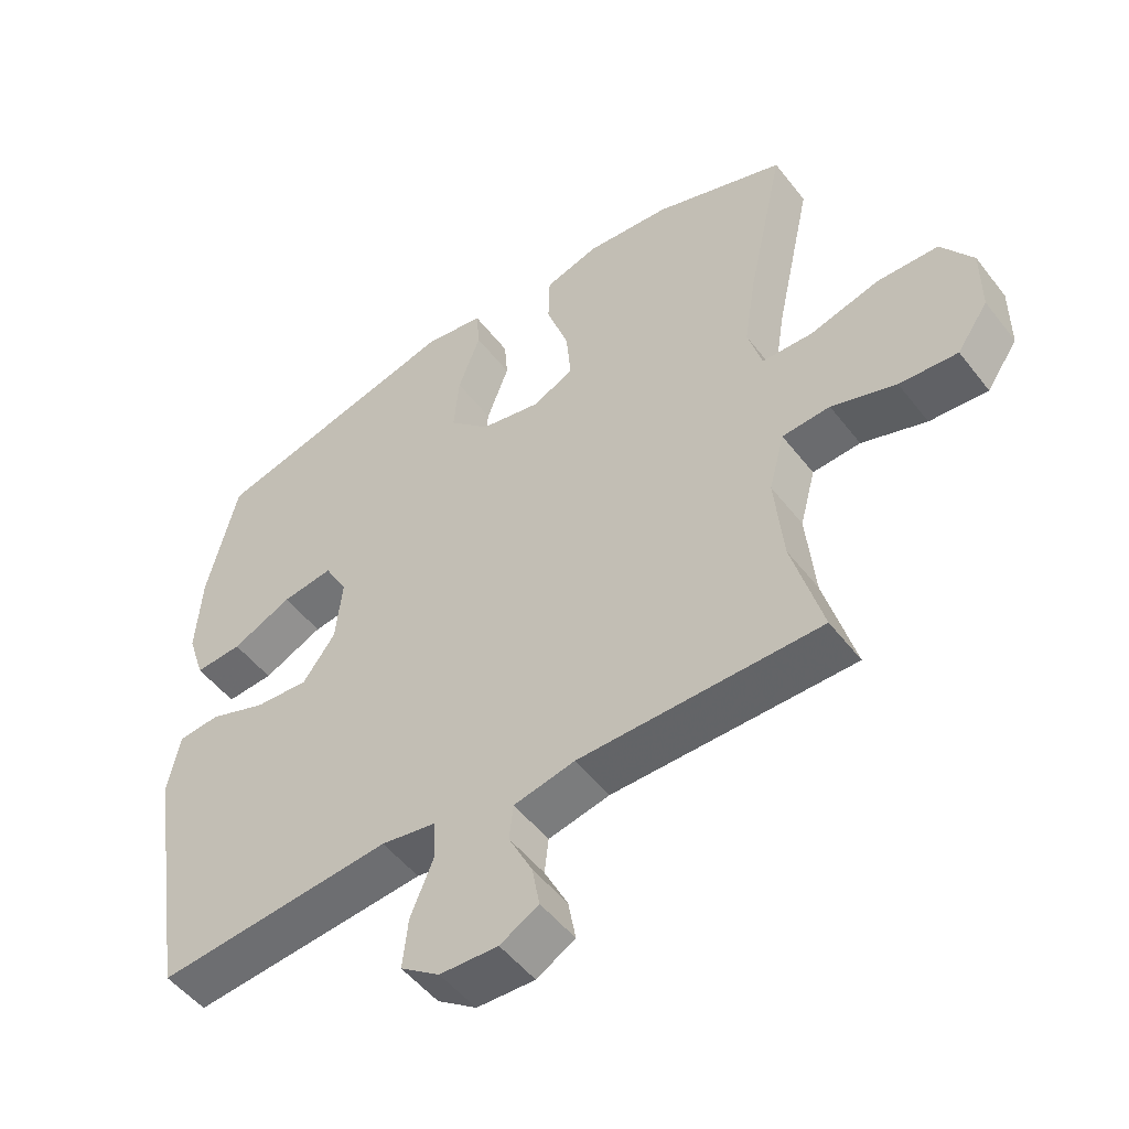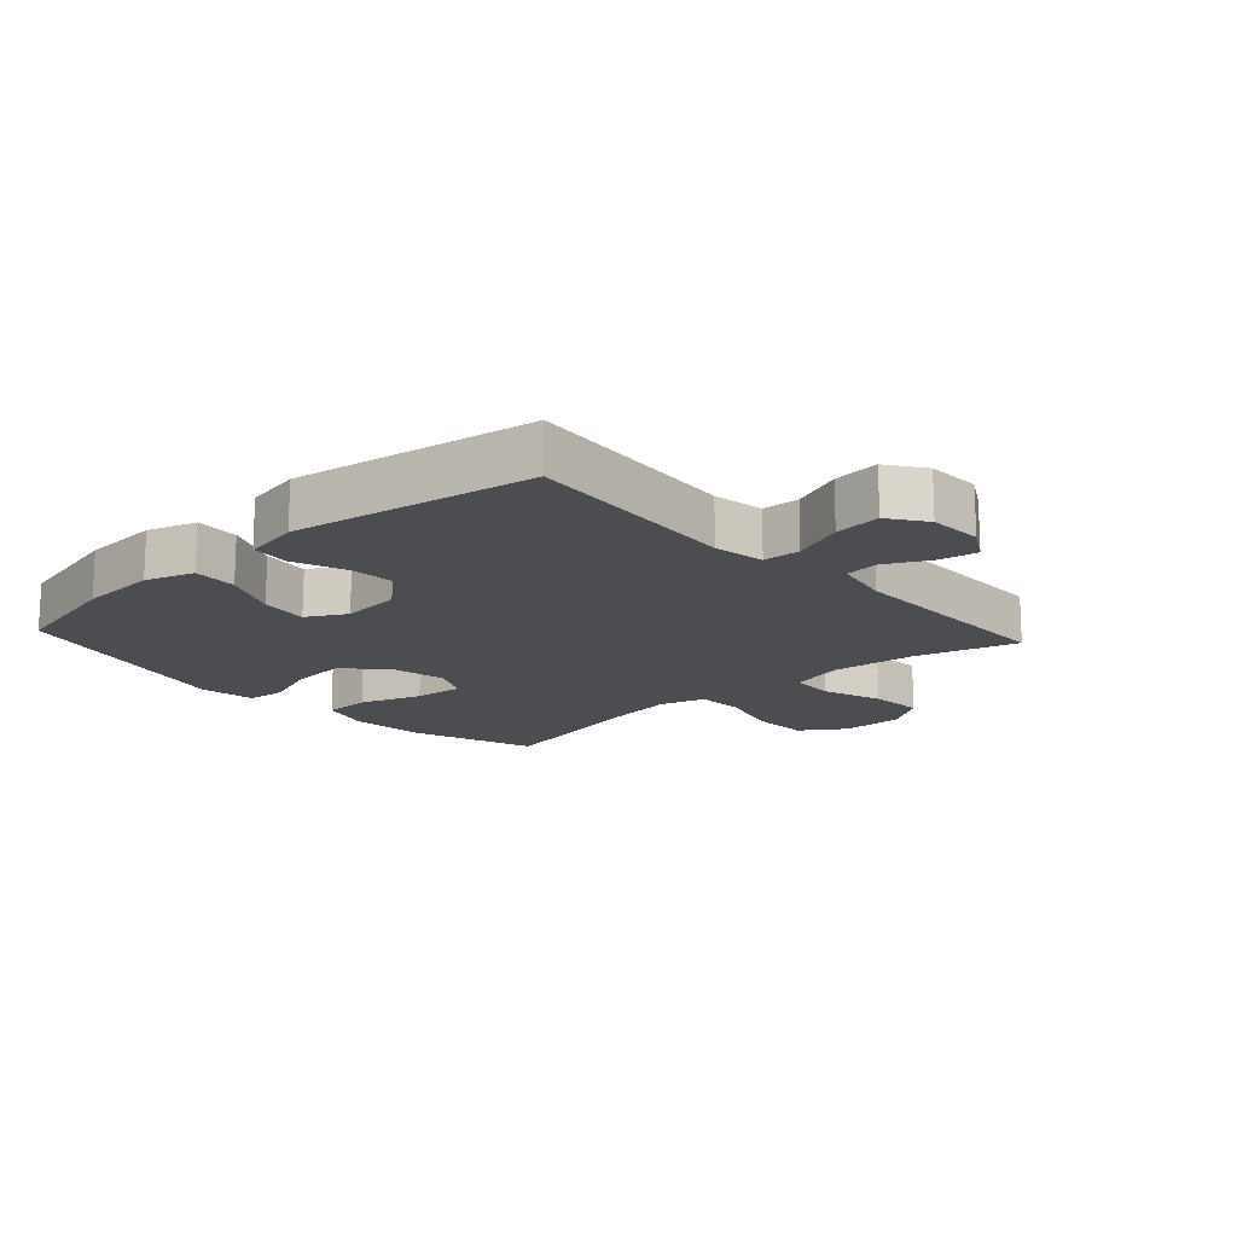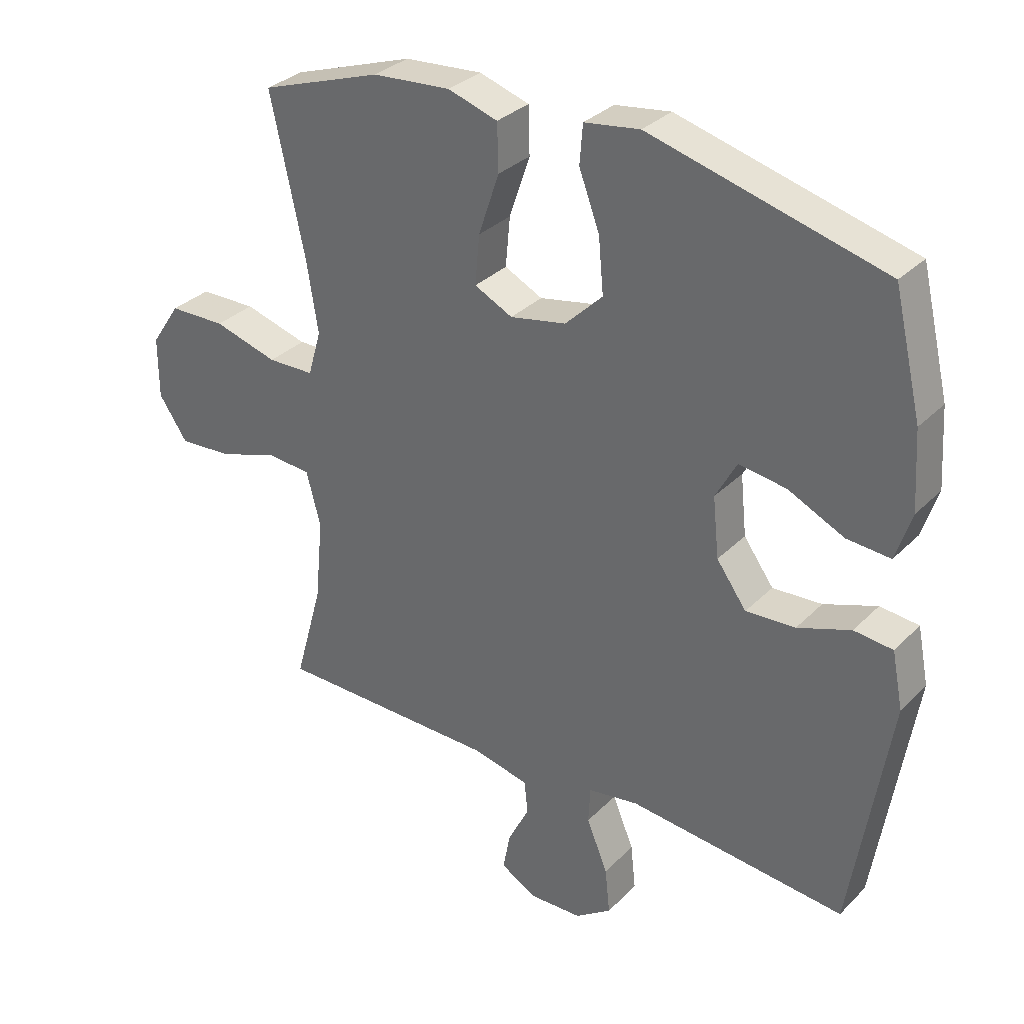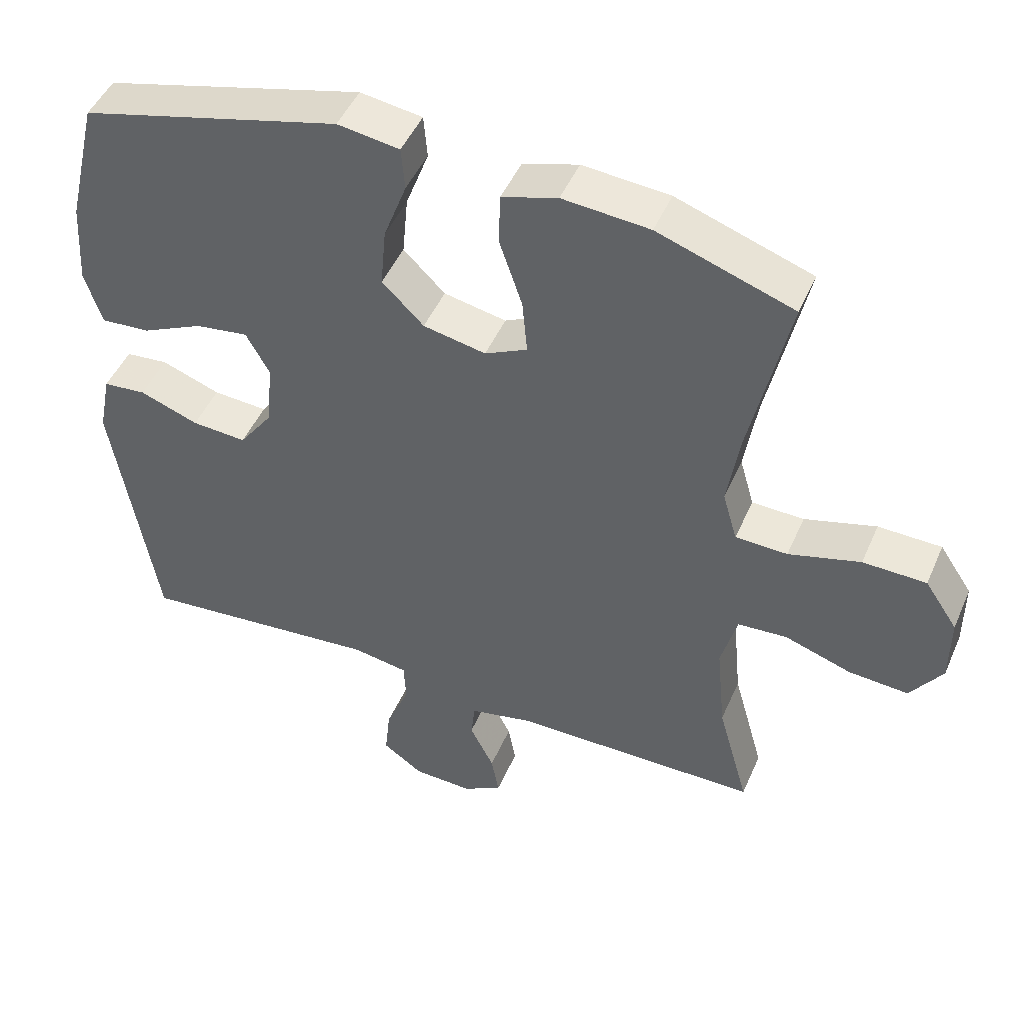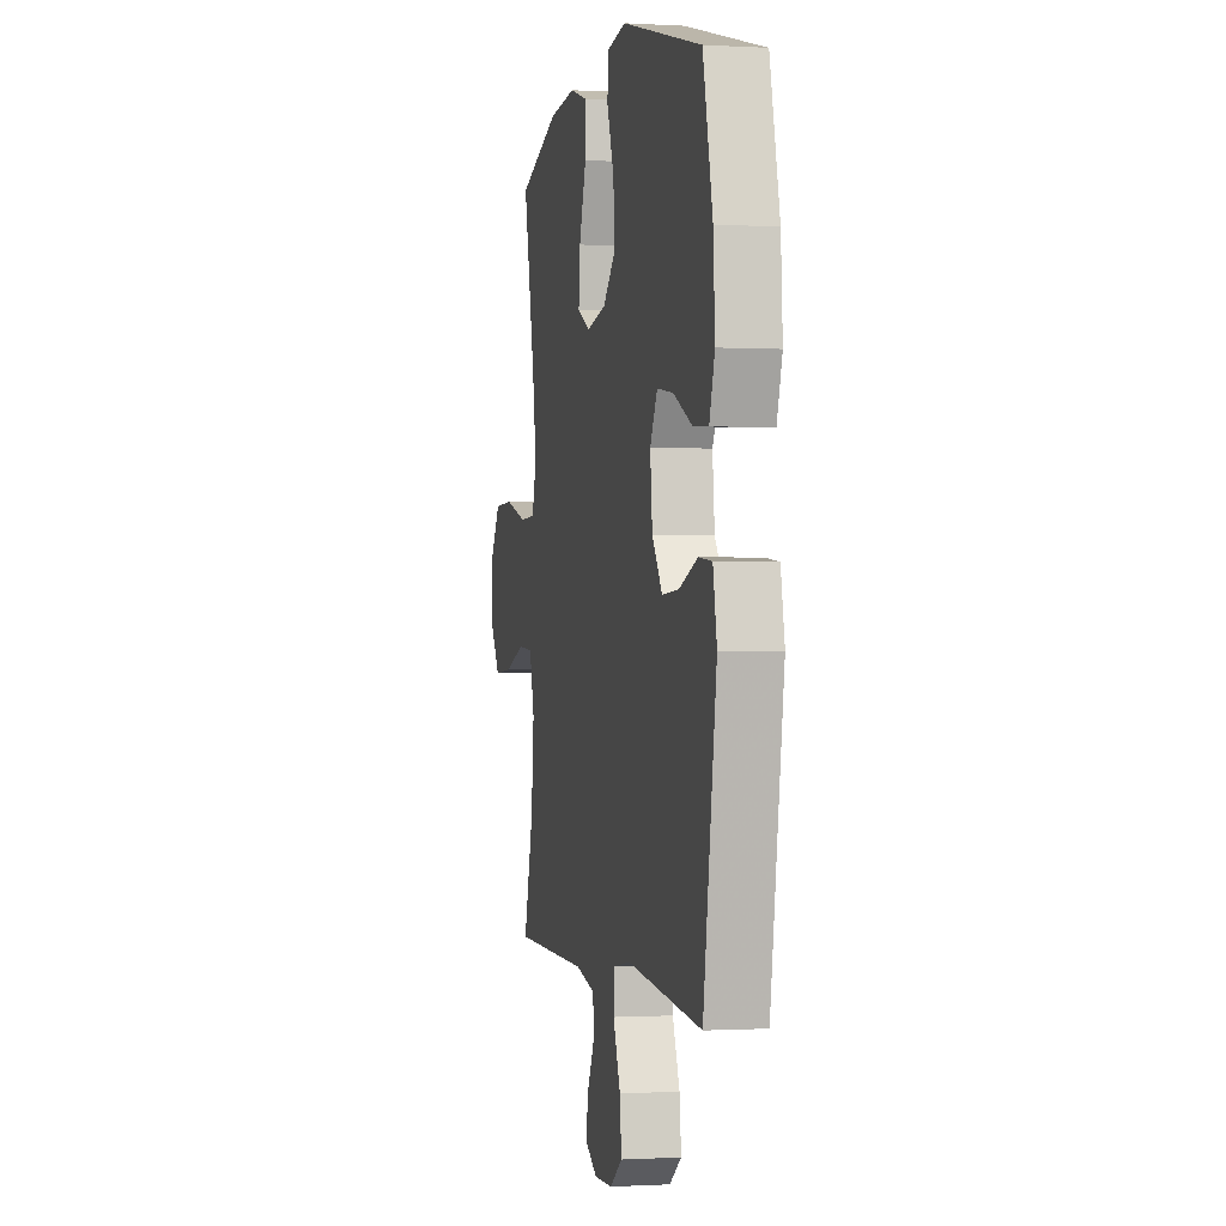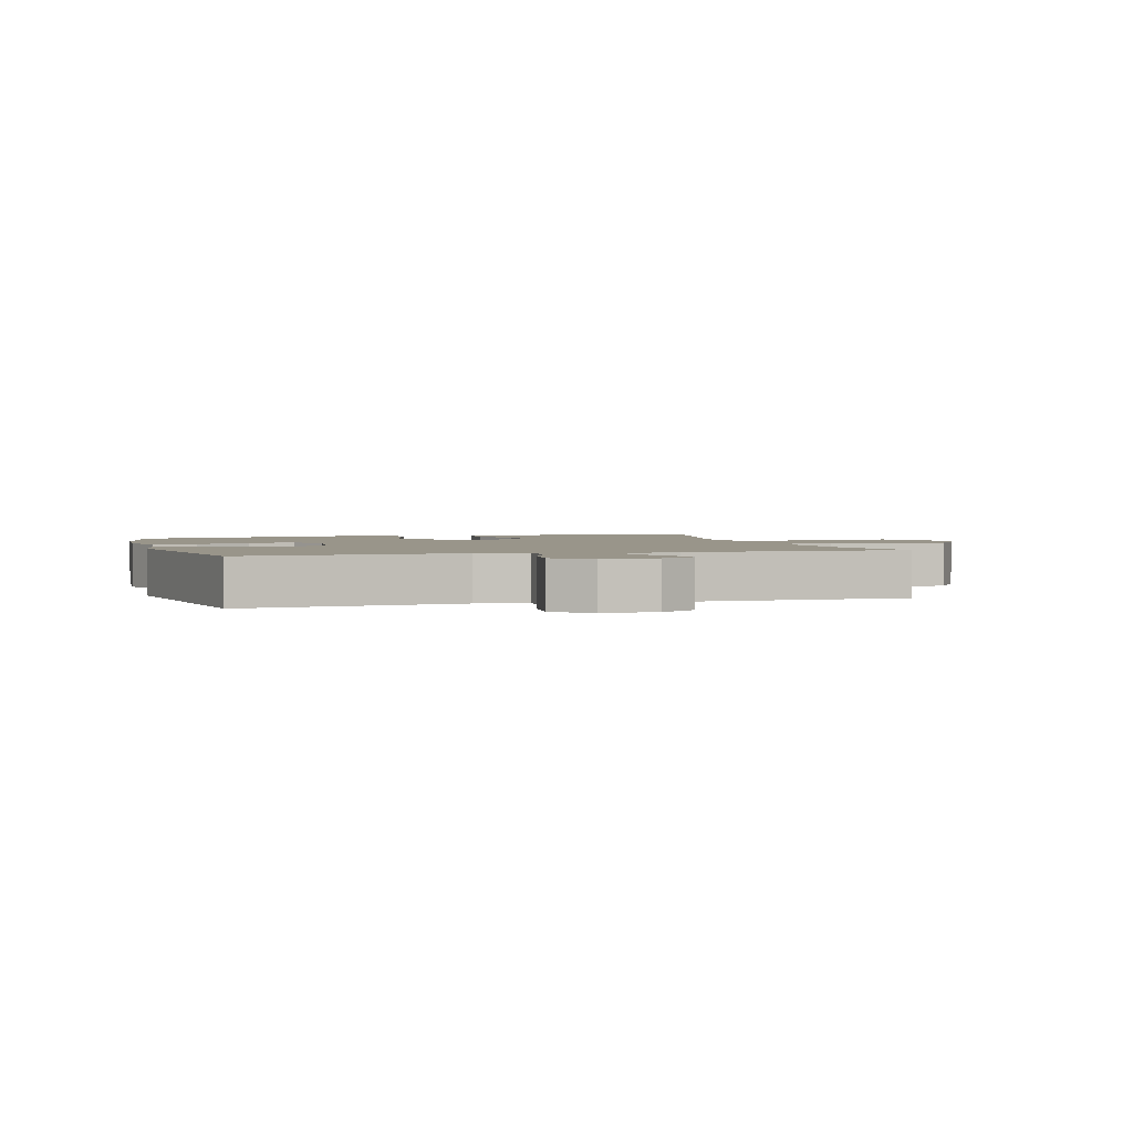
<metadata>
{"format":"obj","ext":"obj","renderer":"f3d","projection":"perspective","resolution":1024,"background":"white","views":[{"elev":-50.8,"azim":-143.6,"up":"+Z"},{"elev":-15.8,"azim":132.3,"up":"+Y"},{"elev":32.1,"azim":36.4,"up":"+Z"},{"elev":47.6,"azim":-157.1,"up":"+Z"},{"elev":-0.6,"azim":78.0,"up":"+Z"},{"elev":2.1,"azim":163.7,"up":"+Y"}]}
</metadata>
<code>
v -0.5 0.07 0.5
v -0.305 0.07 0.567
v -0.18 0.07 0.577
v -0.1 0.07 0.552
v -0.098 0.07 0.477
v -0.131 0.07 0.379
v -0.138 0.07 0.3
v -0.077 0.07 0.27
v 0.013 0.07 0.288
v 0.073 0.07 0.347
v 0.065 0.07 0.434
v 0.032 0.07 0.523
v 0.037 0.07 0.585
v 0.126 0.07 0.598
v 0.5 0.07 0.5
v 0.545 0.07 0.311
v 0.553 0.07 0.187
v 0.528 0.07 0.11
v 0.458 0.07 0.115
v 0.369 0.07 0.157
v 0.293 0.07 0.168
v 0.259 0.07 0.106
v 0.269 0.07 0.01
v 0.317 0.07 -0.056
v 0.396 0.07 -0.051
v 0.481 0.07 -0.02
v 0.543 0.07 -0.026
v 0.561 0.07 -0.116
v 0.5 0.07 -0.5
v 0.151 0.07 -0.467
v 0.07 0.07 -0.48
v 0.067 0.07 -0.539
v 0.101 0.07 -0.622
v 0.109 0.07 -0.696
v 0.051 0.07 -0.737
v -0.035 0.07 -0.74
v -0.092 0.07 -0.707
v -0.081 0.07 -0.646
v -0.046 0.07 -0.576
v -0.052 0.07 -0.523
v -0.143 0.07 -0.503
v -0.5 0.07 -0.5
v -0.455 0.07 -0.338
v -0.442 0.07 -0.204
v -0.465 0.07 -0.117
v -0.536 0.07 -0.112
v -0.632 0.07 -0.144
v -0.718 0.07 -0.15
v -0.764 0.07 -0.083
v -0.764 0.07 0.016
v -0.717 0.07 0.086
v -0.626 0.07 0.088
v -0.523 0.07 0.059
v -0.448 0.07 0.061
v -0.427 0.07 0.134
v -0.445 0.07 0.247
v -0.5 0 0.5
v -0.305 0 0.567
v -0.18 0 0.577
v -0.1 0 0.552
v -0.098 0 0.477
v -0.131 0 0.379
v -0.138 0 0.3
v -0.077 0 0.27
v 0.013 0 0.288
v 0.073 0 0.347
v 0.065 0 0.434
v 0.032 0 0.523
v 0.037 0 0.585
v 0.126 0 0.598
v 0.5 0 0.5
v 0.545 0 0.311
v 0.553 0 0.187
v 0.528 0 0.11
v 0.458 0 0.115
v 0.369 0 0.157
v 0.293 0 0.168
v 0.259 0 0.106
v 0.269 0 0.01
v 0.317 0 -0.056
v 0.396 0 -0.051
v 0.481 0 -0.02
v 0.543 0 -0.026
v 0.561 0 -0.116
v 0.5 0 -0.5
v 0.151 0 -0.467
v 0.07 0 -0.48
v 0.067 0 -0.539
v 0.101 0 -0.622
v 0.109 0 -0.696
v 0.051 0 -0.737
v -0.035 0 -0.74
v -0.092 0 -0.707
v -0.081 0 -0.646
v -0.046 0 -0.576
v -0.052 0 -0.523
v -0.143 0 -0.503
v -0.5 0 -0.5
v -0.455 0 -0.338
v -0.442 0 -0.204
v -0.465 0 -0.117
v -0.536 0 -0.112
v -0.632 0 -0.144
v -0.718 0 -0.15
v -0.764 0 -0.083
v -0.764 0 0.016
v -0.717 0 0.086
v -0.626 0 0.088
v -0.523 0 0.059
v -0.448 0 0.061
v -0.427 0 0.134
v -0.445 0 0.247
f 50 51 52 53
f 50 53 54
f 49 50 54
f 46 47 48 49
f 45 46 49 54
f 44 45 54 55
f 41 42 43
f 40 41 43 44
f 36 37 38 39
f 34 35 36 39
f 32 33 34 39
f 31 32 39 40
f 27 28 29 30
f 25 26 27 30
f 24 25 30 31
f 23 24 31 40
f 17 18 19 20
f 17 20 21
f 16 17 21
f 15 16 21
f 14 15 21
f 11 12 13 14
f 10 11 14 21
f 9 10 21 22
f 3 4 5 6
f 3 6 7
f 56 1 2 3
f 55 56 3 7
f 8 9 22 23
f 23 40 44 55
f 7 8 23 55
f 109 108 107 106
f 110 109 106
f 110 106 105
f 105 104 103 102
f 110 105 102 101
f 111 110 101 100
f 99 98 97
f 100 99 97 96
f 95 94 93 92
f 95 92 91 90
f 95 90 89 88
f 96 95 88 87
f 86 85 84 83
f 86 83 82 81
f 87 86 81 80
f 96 87 80 79
f 76 75 74 73
f 77 76 73
f 77 73 72
f 77 72 71
f 77 71 70
f 70 69 68 67
f 77 70 67 66
f 78 77 66 65
f 62 61 60 59
f 63 62 59
f 59 58 57 112
f 63 59 112 111
f 79 78 65 64
f 111 100 96 79
f 111 79 64 63
f 1 57 58 2
f 2 58 59 3
f 3 59 60 4
f 4 60 61 5
f 5 61 62 6
f 6 62 63 7
f 7 63 64 8
f 8 64 65 9
f 9 65 66 10
f 10 66 67 11
f 11 67 68 12
f 12 68 69 13
f 13 69 70 14
f 14 70 71 15
f 15 71 72 16
f 16 72 73 17
f 17 73 74 18
f 18 74 75 19
f 19 75 76 20
f 20 76 77 21
f 21 77 78 22
f 22 78 79 23
f 23 79 80 24
f 24 80 81 25
f 25 81 82 26
f 26 82 83 27
f 27 83 84 28
f 28 84 85 29
f 29 85 86 30
f 30 86 87 31
f 31 87 88 32
f 32 88 89 33
f 33 89 90 34
f 34 90 91 35
f 35 91 92 36
f 36 92 93 37
f 37 93 94 38
f 38 94 95 39
f 39 95 96 40
f 40 96 97 41
f 41 97 98 42
f 42 98 99 43
f 43 99 100 44
f 44 100 101 45
f 45 101 102 46
f 46 102 103 47
f 47 103 104 48
f 48 104 105 49
f 49 105 106 50
f 50 106 107 51
f 51 107 108 52
f 52 108 109 53
f 53 109 110 54
f 54 110 111 55
f 55 111 112 56
f 56 112 57 1

</code>
